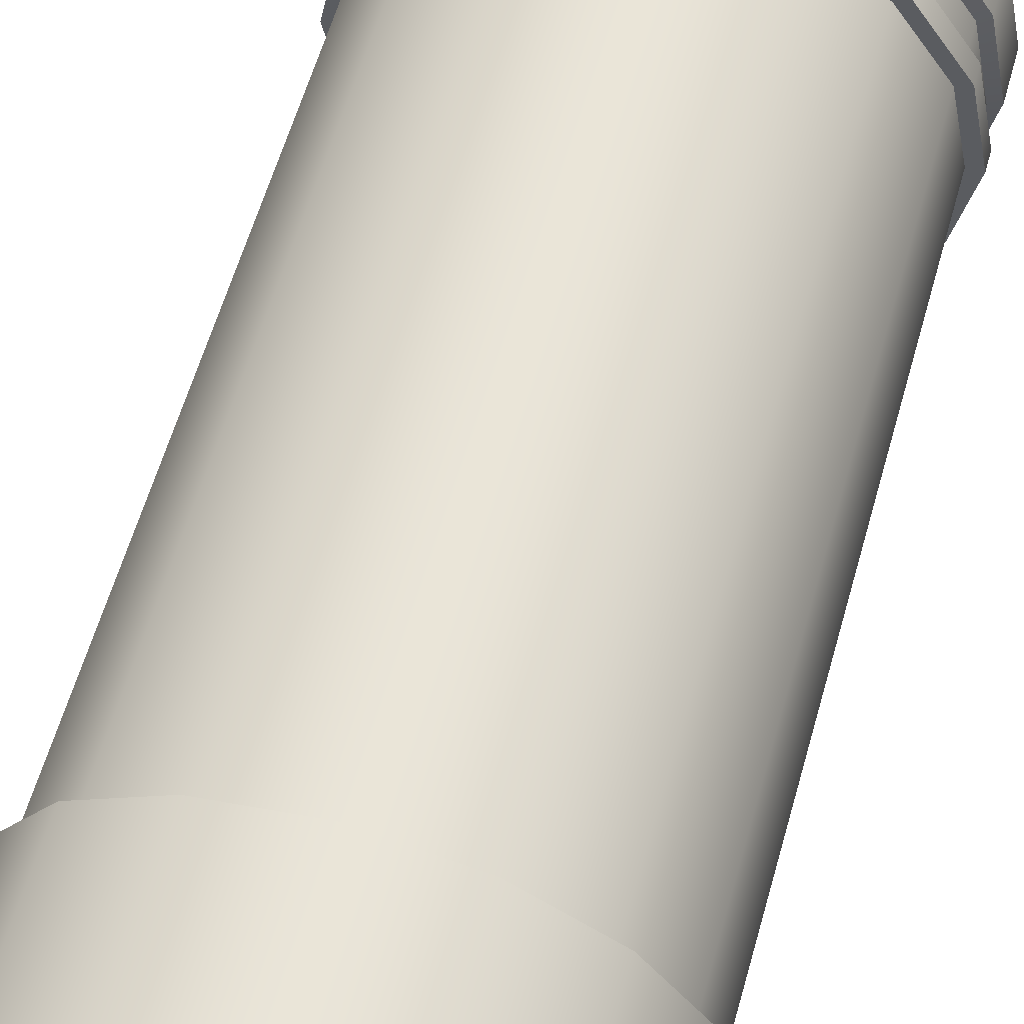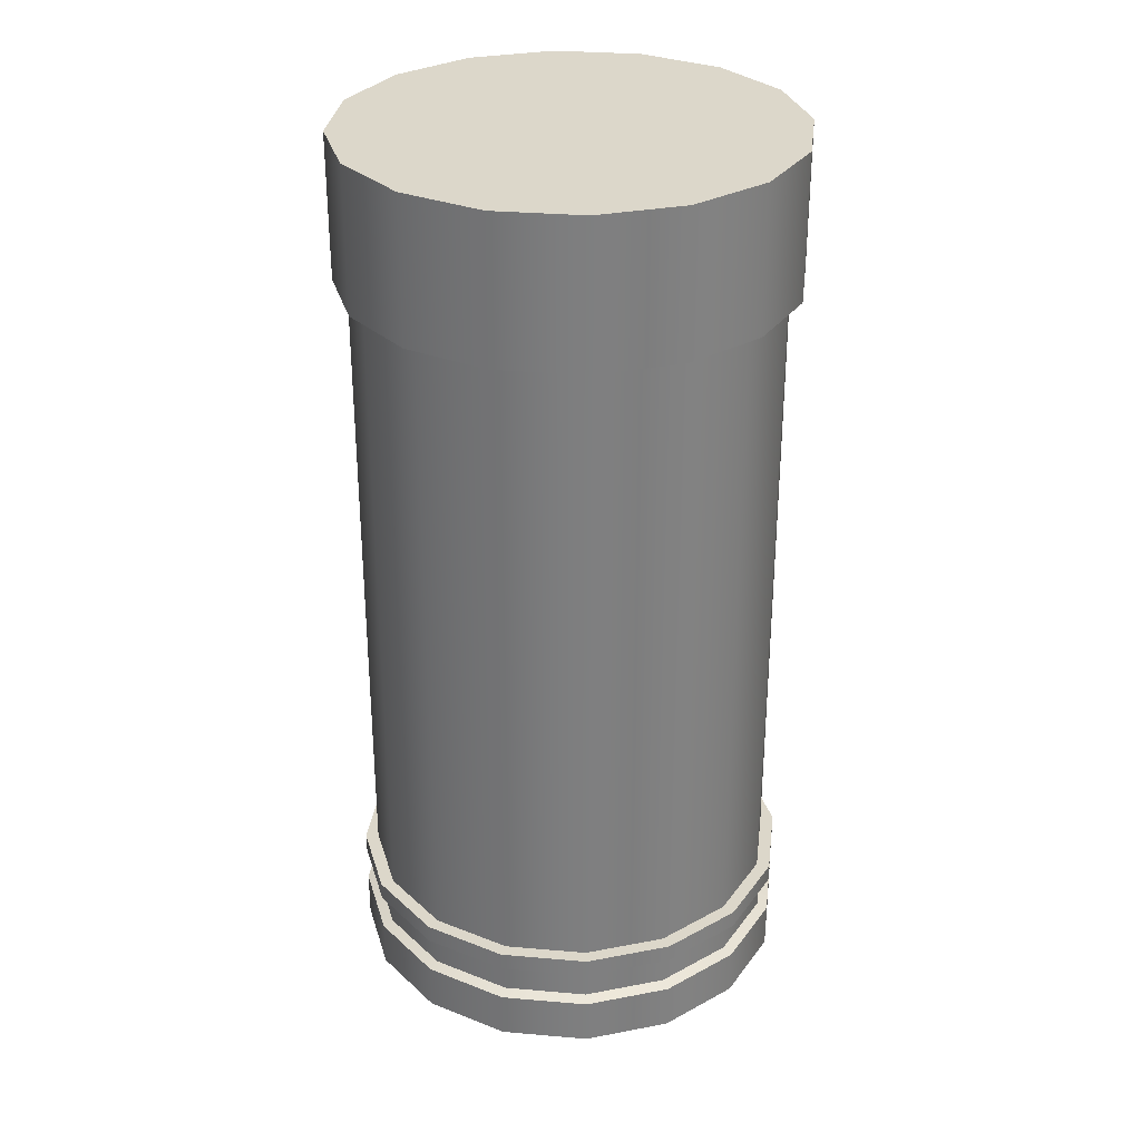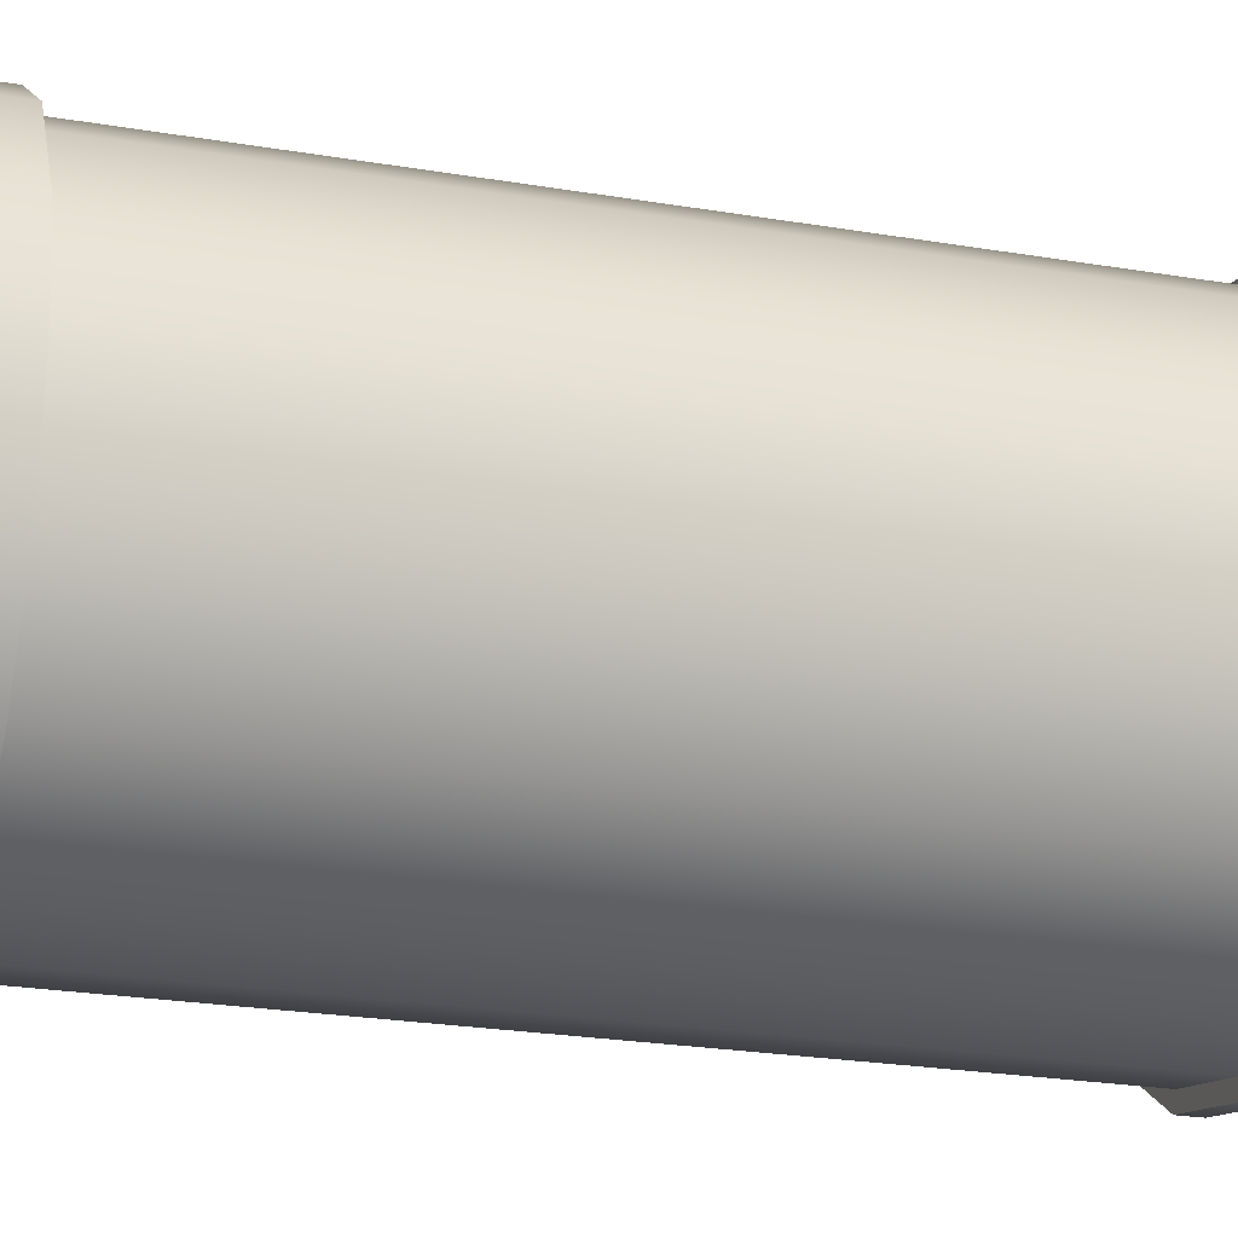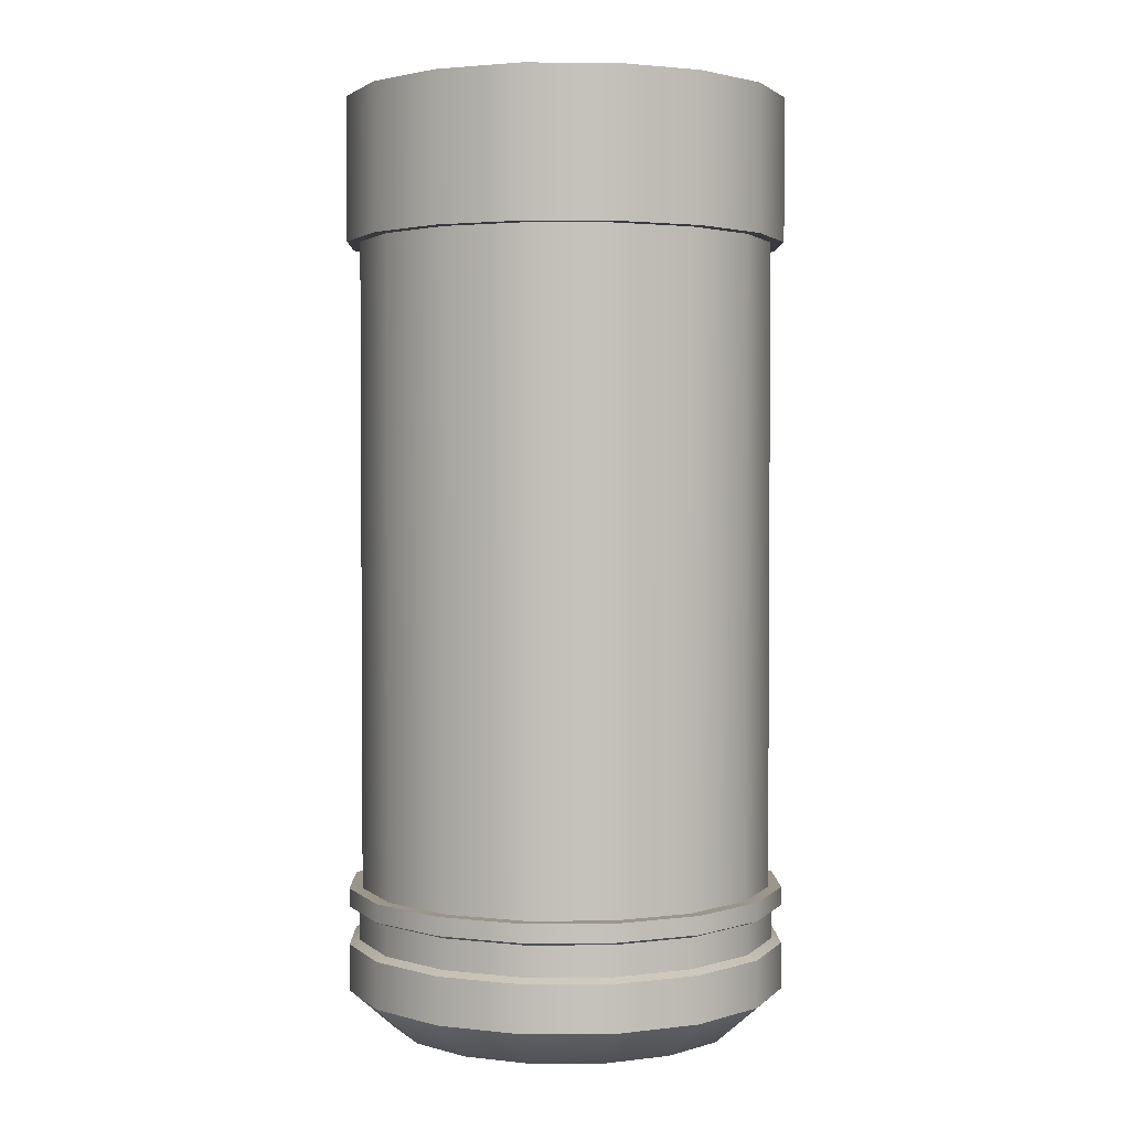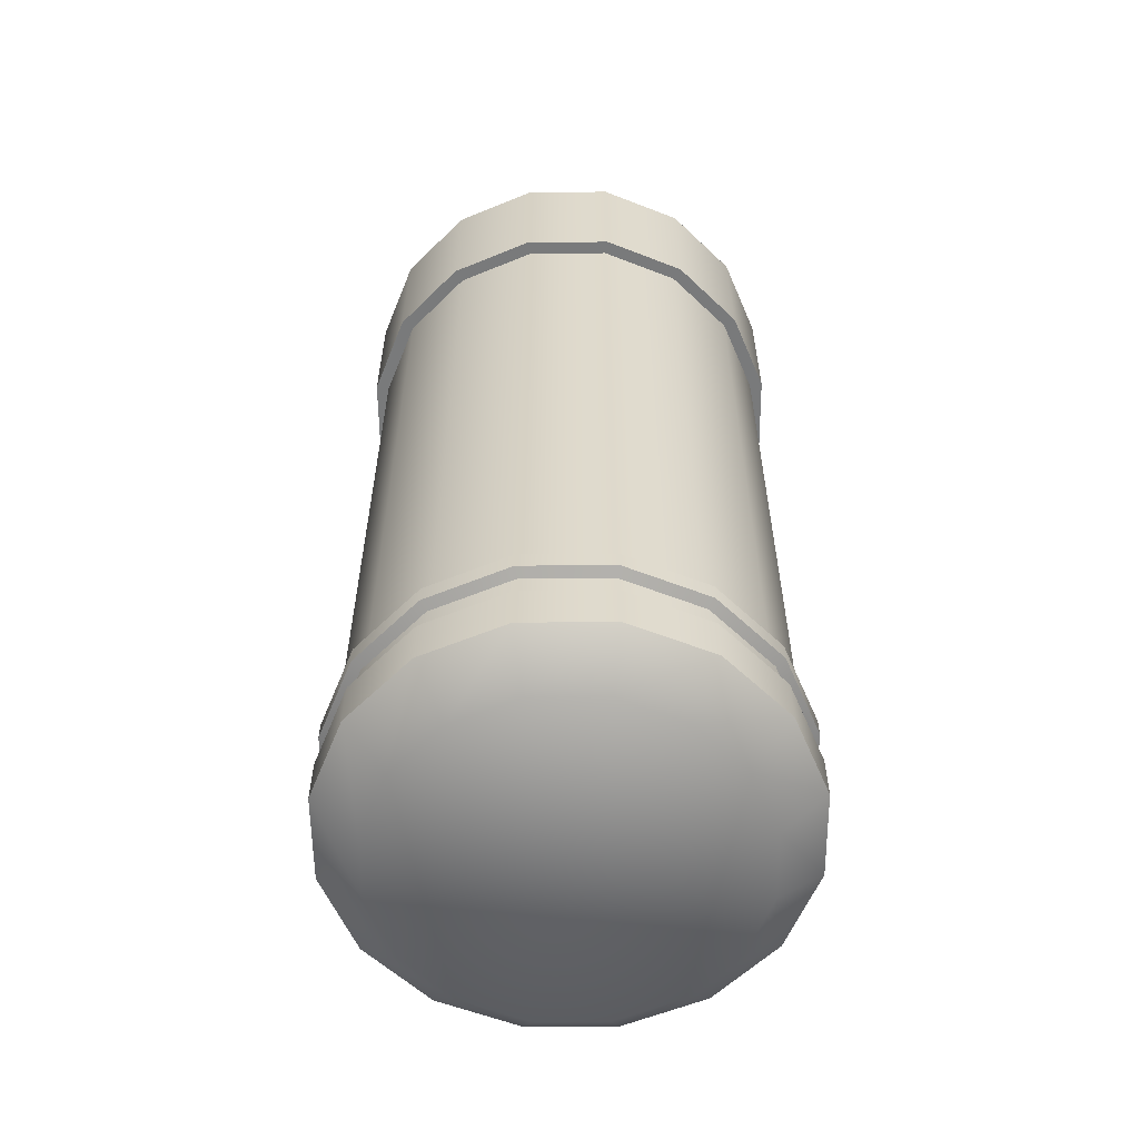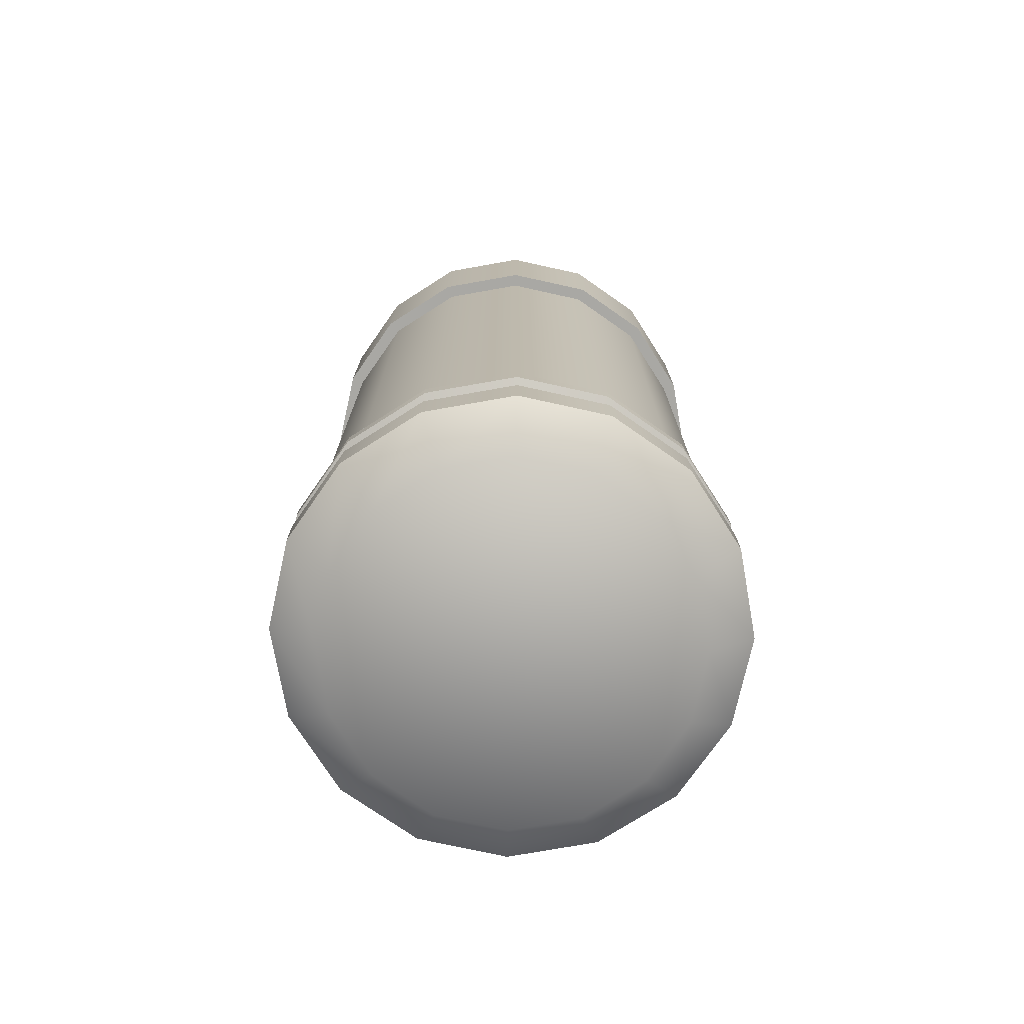
<metadata>
{"format":"obj","ext":"obj","renderer":"f3d","projection":"perspective","resolution":1024,"background":"white","views":[{"elev":59.6,"azim":-164.2,"up":"+Z"},{"elev":30.7,"azim":108.3,"up":"+Y"},{"elev":-22.8,"azim":-106.5,"up":"+Z"},{"elev":2.3,"azim":-34.7,"up":"+Y"},{"elev":-58.0,"azim":-123.2,"up":"+Y"},{"elev":-74.9,"azim":43.8,"up":"+Y"}]}
</metadata>
<code>
o Prop_HealthPack_Tube_Cylinder.186
v 0 -0.09948 0.07026
v 0 0.1494 0.07026
v -0.02689 -0.09948 0.06491
v -0.02689 0.1494 0.06491
v -0.04968 -0.09948 0.04968
v -0.04968 0.1494 0.04968
v -0.06491 -0.09948 0.02689
v -0.06491 0.1494 0.02689
v -0.07026 -0.09948 0
v -0.07026 0.1494 0
v -0.06491 -0.09948 -0.02689
v -0.06491 0.1494 -0.02689
v -0.04968 -0.09948 -0.04968
v -0.04968 0.1494 -0.04968
v -0.02689 -0.09948 -0.06491
v -0.02689 0.1494 -0.06491
v -0 -0.09948 -0.07026
v -0 0.1494 -0.07026
v 0.02689 -0.09948 -0.06491
v 0.02689 0.1494 -0.06491
v 0.04968 -0.09948 -0.04968
v 0.04968 0.1494 -0.04968
v 0.06491 -0.09948 -0.02689
v 0.06491 0.1494 -0.02689
v 0.07026 -0.09948 -0
v 0.07026 0.1494 -0
v 0.06491 -0.09948 0.02689
v 0.06491 0.1494 0.02689
v 0.04968 -0.09948 0.04968
v 0.04968 0.1494 0.04968
v 0.02689 -0.09948 0.06491
v 0.02689 0.1494 0.06491
v 0 -0.09063 0.07477
v -0.02861 -0.09063 0.06908
v -0.05287 -0.09063 0.05287
v -0.06908 -0.09063 0.02861
v -0.07477 -0.09063 0
v -0.06908 -0.09063 -0.02861
v -0.05287 -0.09063 -0.05287
v -0.02861 -0.09063 -0.06908
v -0 -0.09063 -0.07477
v 0.02861 -0.09063 -0.06908
v 0.05287 -0.09063 -0.05287
v 0.06908 -0.09063 -0.02861
v 0.07477 -0.09063 -0
v 0.06908 -0.09063 0.02861
v 0.05287 -0.09063 0.05287
v 0.02861 -0.09063 0.06908
v 0 -0.1388 0.05953
v -0.02278 -0.1388 0.055
v -0.04209 -0.1388 0.04209
v -0.055 -0.1388 0.02278
v -0.05953 -0.1388 0
v -0.055 -0.1388 -0.02278
v -0.04209 -0.1388 -0.04209
v -0.02278 -0.1388 -0.055
v -0 -0.1388 -0.05953
v 0.02278 -0.1388 -0.055
v 0.04209 -0.1388 -0.04209
v 0.055 -0.1388 -0.02278
v 0.05953 -0.1388 -0
v 0.055 -0.1388 0.02278
v 0.04209 -0.1388 0.04209
v 0.02278 -0.1388 0.055
v 0 0.1757 0.07477
v -0.02861 0.1757 0.06908
v -0.05287 0.1757 0.05287
v -0.06908 0.1757 0.02861
v -0.07477 0.1757 0
v -0.06908 0.1757 -0.02861
v -0.05287 0.1757 -0.05287
v -0.02861 0.1757 -0.06908
v -0 0.1757 -0.07477
v 0.02861 0.1757 -0.06908
v 0.05287 0.1757 -0.05287
v 0.06908 0.1757 -0.02861
v 0.07477 0.1757 -0
v 0.06908 0.1757 0.02861
v 0.05287 0.1757 0.05287
v 0.02861 0.1757 0.06908
v 0 0.1275 0.07477
v -0.02861 0.1275 0.06908
v -0.05287 0.1275 0.05287
v -0.06908 0.1275 0.02861
v -0.07477 0.1275 0
v -0.06908 0.1275 -0.02861
v -0.05287 0.1275 -0.05287
v -0.02861 0.1275 -0.06908
v -0 0.1275 -0.07477
v 0.02861 0.1275 -0.06908
v 0.05287 0.1275 -0.05287
v 0.06908 0.1275 -0.02861
v 0.07477 0.1275 -0
v 0.06908 0.1275 0.02861
v 0.05287 0.1275 0.05287
v 0.02861 0.1275 0.06908
v -0.02861 -0.1254 0.06908
v 0 -0.1254 0.07477
v 0.02861 -0.1254 0.06908
v 0.02861 -0.1254 -0.06908
v -0 -0.1254 -0.07477
v -0.05287 -0.1254 0.05287
v 0.05287 -0.1254 -0.05287
v -0.06908 -0.1254 0.02861
v 0.06908 -0.1254 -0.02861
v -0.07477 -0.1254 0
v 0.07477 -0.1254 -0
v -0.06908 -0.1254 -0.02861
v 0.06908 -0.1254 0.02861
v -0.05287 -0.1254 -0.05287
v 0.05287 -0.1254 0.05287
v -0.02861 -0.1254 -0.06908
v -0.06585 -0.1083 0.02728
v -0.06585 -0.09809 0.02728
v 0.0504 -0.1083 -0.0504
v 0.0504 -0.09809 -0.0504
v -0.0504 -0.1083 0.0504
v -0.0504 -0.09809 0.0504
v -0 -0.09809 -0.07127
v -0 -0.1083 -0.07127
v 0.02728 -0.1083 -0.06585
v 0.02728 -0.09809 -0.06585
v 0.02728 -0.09809 0.06585
v 0.02728 -0.1083 0.06585
v 0 -0.09809 0.07127
v 0 -0.1083 0.07127
v -0.02728 -0.1083 0.06585
v -0.02728 -0.09809 0.06585
v 0 -0.1097 0.07477
v 0 -0.09674 0.07477
v 0.02861 -0.1097 0.06908
v 0.02861 -0.09674 0.06908
v -0 -0.1097 -0.07477
v -0 -0.09674 -0.07477
v -0.02861 -0.09674 0.06908
v -0.02861 -0.1097 0.06908
v 0.02861 -0.09674 -0.06908
v 0.02861 -0.1097 -0.06908
v -0.05287 -0.09674 0.05287
v -0.05287 -0.1097 0.05287
v 0.05287 -0.09674 -0.05287
v 0.05287 -0.1097 -0.05287
v -0.06908 -0.09674 0.02861
v -0.06908 -0.1097 0.02861
v 0.06908 -0.09674 -0.02861
v 0.06908 -0.1097 -0.02861
v -0.07477 -0.09674 0
v -0.07477 -0.1097 0
v 0.07477 -0.09674 -0
v 0.07477 -0.1097 -0
v -0.06908 -0.09674 -0.02861
v -0.06908 -0.1097 -0.02861
v 0.06908 -0.09674 0.02861
v 0.06908 -0.1097 0.02861
v -0.05287 -0.09674 -0.05287
v -0.05287 -0.1097 -0.05287
v 0.05287 -0.09674 0.05287
v 0.05287 -0.1097 0.05287
v -0.02861 -0.09674 -0.06908
v -0.02861 -0.1097 -0.06908
v 0.06585 -0.09809 -0.02728
v 0.06585 -0.1083 -0.02728
v -0.07127 -0.09809 0
v -0.07127 -0.1083 0
v 0.07127 -0.09809 -0
v 0.07127 -0.1083 -0
v -0.06585 -0.09809 -0.02728
v -0.06585 -0.1083 -0.02728
v 0.06585 -0.09809 0.02728
v 0.06585 -0.1083 0.02728
v -0.0504 -0.09809 -0.0504
v -0.0504 -0.1083 -0.0504
v 0.0504 -0.09809 0.0504
v 0.0504 -0.1083 0.0504
v -0.02728 -0.09809 -0.06585
v -0.02728 -0.1083 -0.06585
f 4 2 32 30 28 26 24 22 20 18 16 14 12 10 8 6
f 1 3 5 7 9 11 13 15 17 19 21 23 25 27 29 31
f 33 48 47 46 45 44 43 42 41 40 39 38 37 36 35 34
f 65 80 79 78 77 76 75 74 73 72 71 70 69 68 67 66
f 81 82 83 84 85 86 87 88 89 90 91 92 93 94 95 96
f 1 2 4 3
f 3 4 6 5
f 5 6 8 7
f 7 8 10 9
f 9 10 12 11
f 11 12 14 13
f 13 14 16 15
f 15 16 18 17
f 17 18 20 19
f 19 20 22 21
f 21 22 24 23
f 23 24 26 25
f 25 26 28 27
f 27 28 30 29
f 29 30 32 31
f 31 32 2 1
f 49 50 51 52 53 54 55 56 57 58 59 60 61 62 63 64
f 98 97 50 49
f 99 98 49 64
f 101 100 58 57
f 97 102 51 50
f 100 103 59 58
f 102 104 52 51
f 103 105 60 59
f 104 106 53 52
f 105 107 61 60
f 106 108 54 53
f 107 109 62 61
f 108 110 55 54
f 109 111 63 62
f 110 112 56 55
f 111 99 64 63
f 112 101 57 56
f 65 66 82 81
f 80 65 81 96
f 73 74 90 89
f 66 67 83 82
f 74 75 91 90
f 67 68 84 83
f 75 76 92 91
f 68 69 85 84
f 76 77 93 92
f 69 70 86 85
f 77 78 94 93
f 70 71 87 86
f 78 79 95 94
f 71 72 88 87
f 79 80 96 95
f 72 73 89 88
f 133 138 100 101
f 40 41 134 159
f 39 40 159 155
f 46 47 157 153
f 38 39 155 151
f 45 46 153 149
f 37 38 151 147
f 44 45 149 145
f 36 37 147 143
f 43 44 145 141
f 35 36 143 139
f 42 43 141 137
f 34 35 139 135
f 136 140 102 97
f 129 136 97 98
f 47 48 132 157
f 131 129 98 99
f 33 34 135 130
f 160 133 101 112
f 138 142 103 100
f 140 144 104 102
f 142 146 105 103
f 144 148 106 104
f 146 150 107 105
f 148 152 108 106
f 150 154 109 107
f 152 156 110 108
f 154 158 111 109
f 156 160 112 110
f 127 126 125 128
f 158 131 99 111
f 41 42 137 134
f 130 135 128 125
f 155 159 175 171
f 137 141 116 122
f 160 156 172 176
f 142 138 121 115
f 145 149 165 161
f 136 129 126 127
f 150 146 162 166
f 153 157 173 169
f 135 139 118 128
f 158 154 170 174
f 140 136 127 117
f 143 147 163 114
f 148 144 113 164
f 151 155 171 167
f 134 137 122 119
f 48 33 130 132
f 126 124 123 125
f 121 120 119 122
f 117 127 128 118
f 115 121 122 116
f 113 117 118 114
f 162 115 116 161
f 164 113 114 163
f 166 162 161 165
f 168 164 163 167
f 170 166 165 169
f 172 168 167 171
f 174 170 169 173
f 176 172 171 175
f 124 174 173 123
f 120 176 175 119
f 152 148 164 168
f 131 158 174 124
f 129 131 124 126
f 147 151 167 163
f 144 140 117 113
f 157 132 123 173
f 139 143 114 118
f 133 160 176 120
f 132 130 125 123
f 154 150 166 170
f 159 134 119 175
f 149 153 169 165
f 146 142 115 162
f 138 133 120 121
f 141 145 161 116
f 156 152 168 172

</code>
